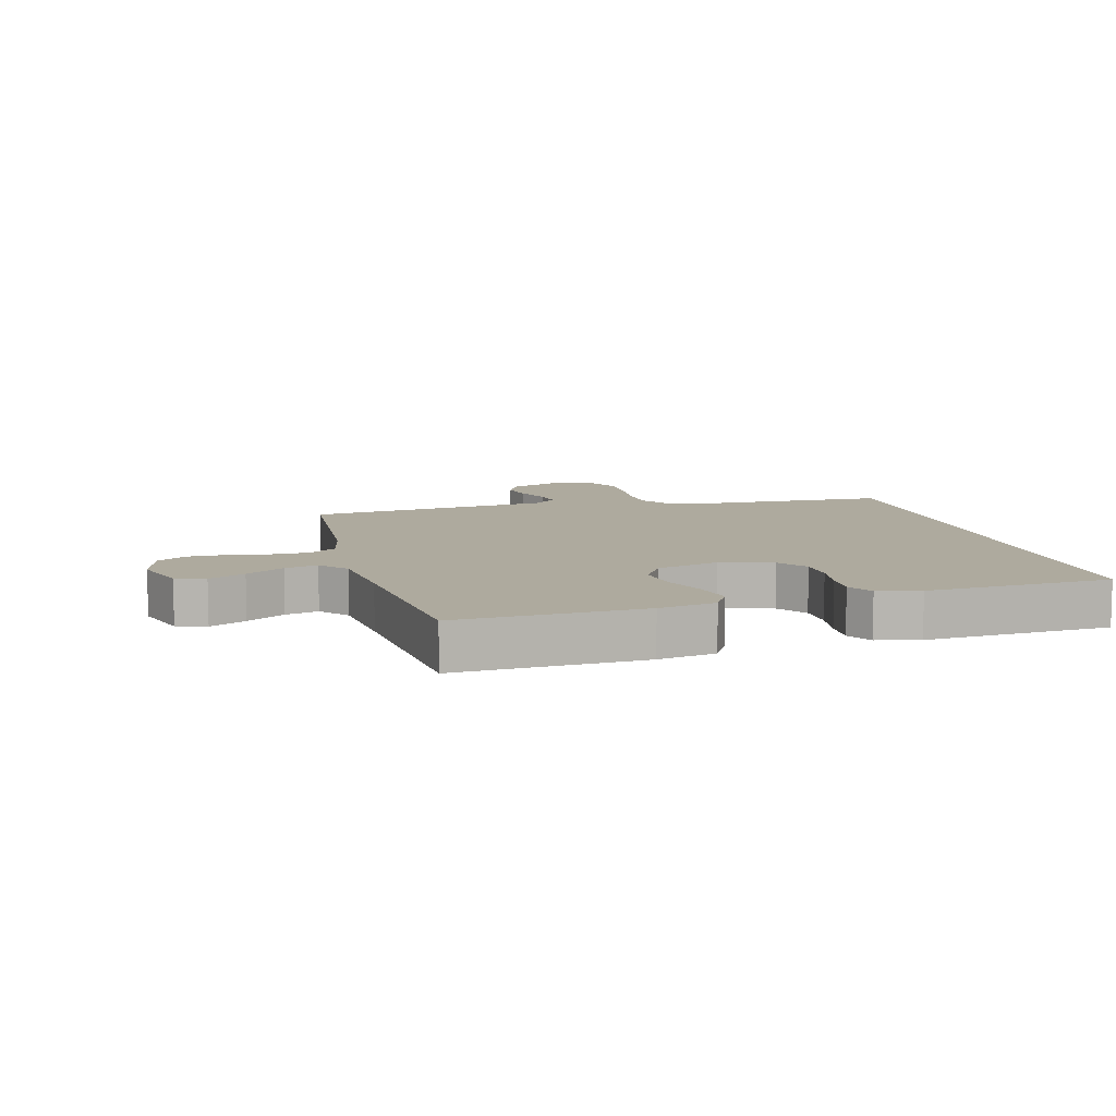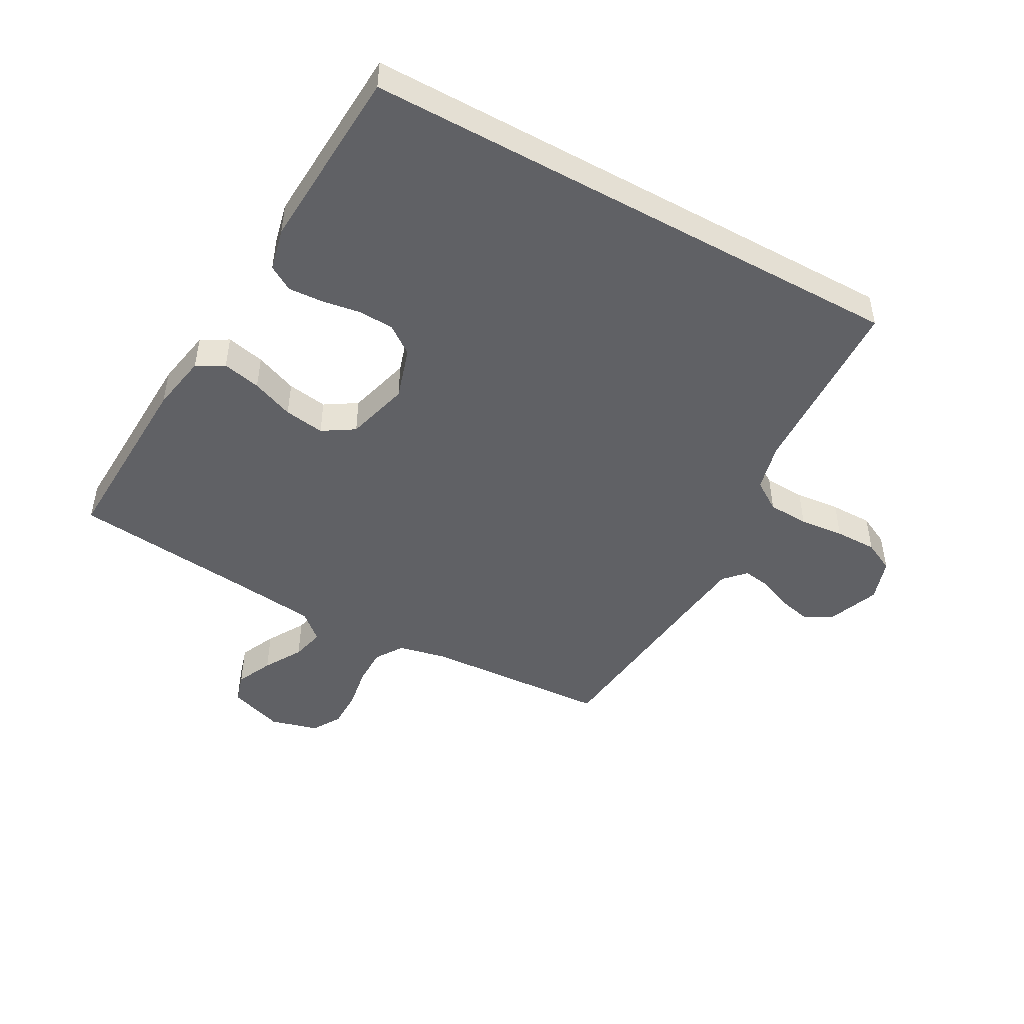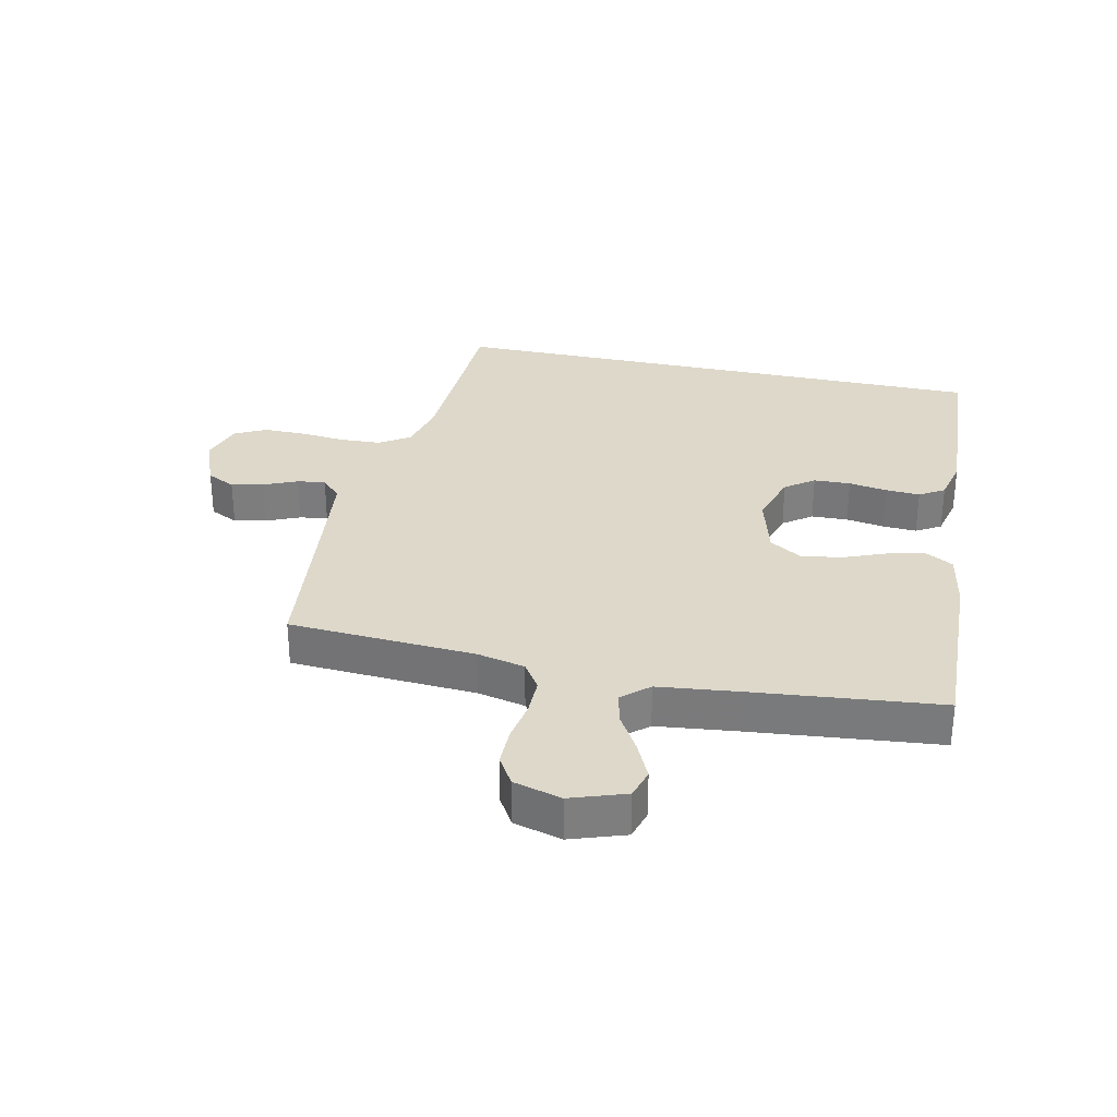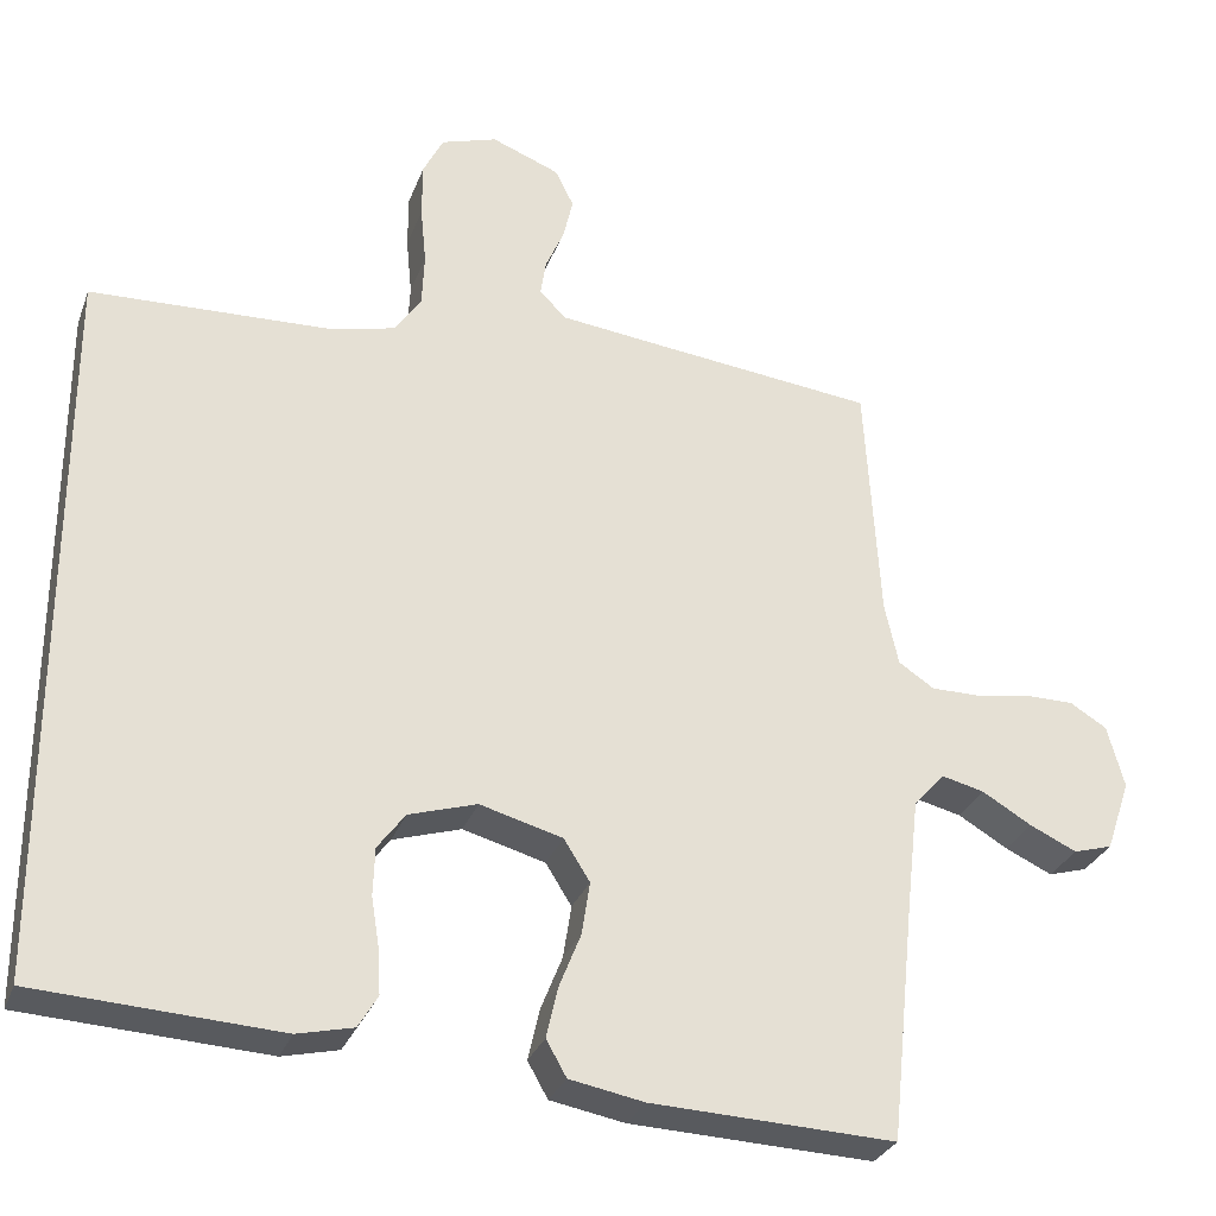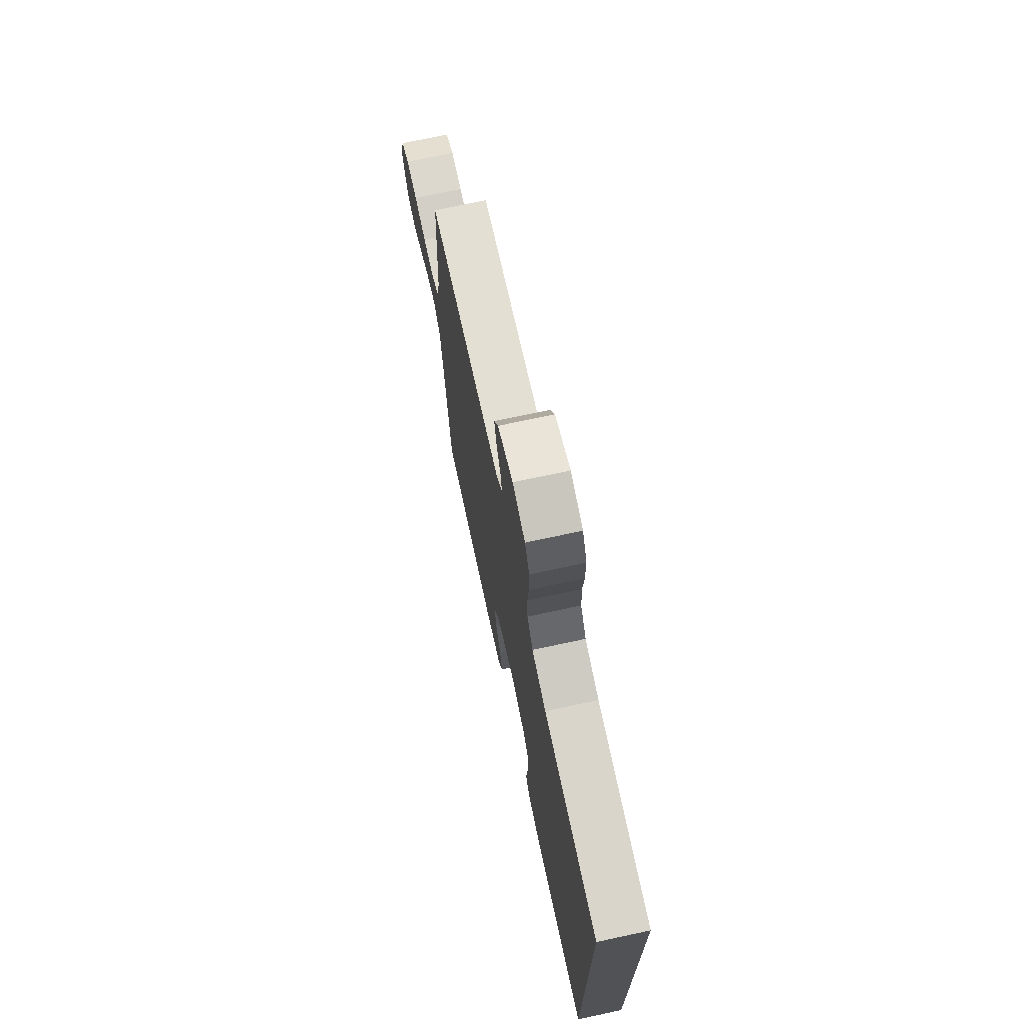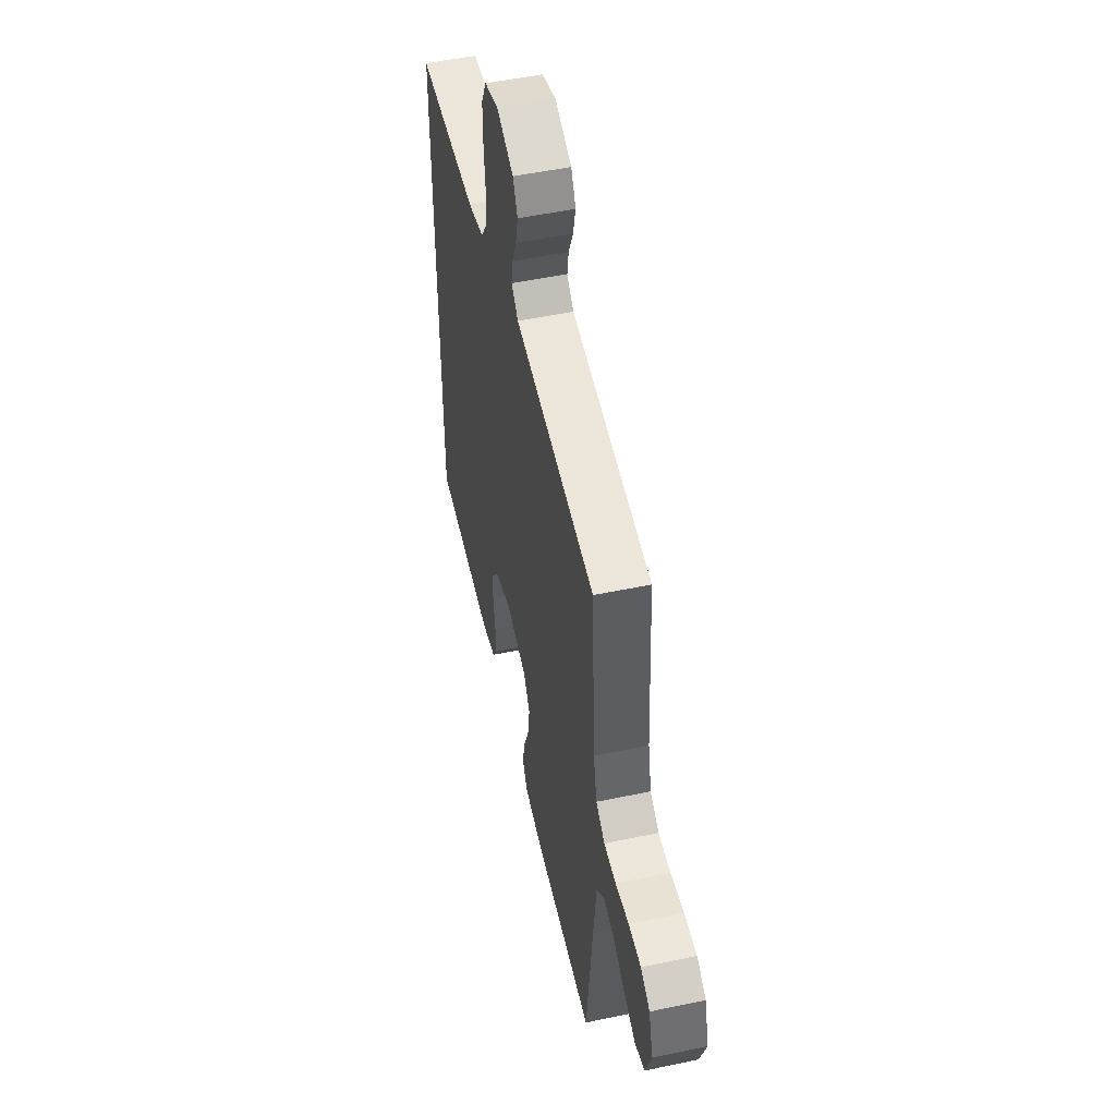
<metadata>
{"format":"obj","ext":"obj","renderer":"f3d","projection":"perspective","resolution":1024,"background":"white","views":[{"elev":9.3,"azim":165.2,"up":"+Y"},{"elev":-47.9,"azim":-118.9,"up":"+Y"},{"elev":31.0,"azim":102.4,"up":"+Y"},{"elev":-29.7,"azim":-18.3,"up":"+Z"},{"elev":72.4,"azim":-102.1,"up":"+Z"},{"elev":51.3,"azim":77.1,"up":"+Z"}]}
</metadata>
<code>
v -0.5 0.07 0.451
v -0.2 0.07 0.462
v -0.122 0.07 0.481
v -0.09 0.07 0.529
v -0.087 0.07 0.595
v -0.094 0.07 0.667
v -0.094 0.07 0.735
v -0.069 0.07 0.785
v 0 0.07 0.807
v 0.084 0.07 0.774
v 0.107 0.07 0.728
v 0.095 0.07 0.676
v 0.072 0.07 0.623
v 0.065 0.07 0.578
v 0.099 0.07 0.546
v 0.2 0.07 0.534
v 0.5 0.07 0.5
v 0.518 0.07 0.2
v 0.535 0.07 0.123
v 0.579 0.07 0.094
v 0.639 0.07 0.094
v 0.705 0.07 0.105
v 0.767 0.07 0.105
v 0.813 0.07 0.077
v 0.834 0.07 0
v 0.804 0.07 -0.088
v 0.756 0.07 -0.102
v 0.698 0.07 -0.075
v 0.637 0.07 -0.039
v 0.584 0.07 -0.026
v 0.546 0.07 -0.069
v 0.531 0.07 -0.2
v 0.5 0.07 -0.5
v 0.2 0.07 -0.488
v 0.108 0.07 -0.471
v 0.083 0.07 -0.427
v 0.097 0.07 -0.365
v 0.124 0.07 -0.297
v 0.134 0.07 -0.232
v 0.102 0.07 -0.181
v 0 0.07 -0.153
v -0.084 0.07 -0.179
v -0.118 0.07 -0.225
v -0.12 0.07 -0.284
v -0.11 0.07 -0.346
v -0.107 0.07 -0.401
v -0.131 0.07 -0.441
v -0.2 0.07 -0.457
v -0.5 0.07 -0.44
v -0.5 0 0.451
v -0.2 0 0.462
v -0.122 0 0.481
v -0.09 0 0.529
v -0.087 0 0.595
v -0.094 0 0.667
v -0.094 0 0.735
v -0.069 0 0.785
v 0 0 0.807
v 0.084 0 0.774
v 0.107 0 0.728
v 0.095 0 0.676
v 0.072 0 0.623
v 0.065 0 0.578
v 0.099 0 0.546
v 0.2 0 0.534
v 0.5 0 0.5
v 0.518 0 0.2
v 0.535 0 0.123
v 0.579 0 0.094
v 0.639 0 0.094
v 0.705 0 0.105
v 0.767 0 0.105
v 0.813 0 0.077
v 0.834 0 0
v 0.804 0 -0.088
v 0.756 0 -0.102
v 0.698 0 -0.075
v 0.637 0 -0.039
v 0.584 0 -0.026
v 0.546 0 -0.069
v 0.531 0 -0.2
v 0.5 0 -0.5
v 0.2 0 -0.488
v 0.108 0 -0.471
v 0.083 0 -0.427
v 0.097 0 -0.365
v 0.124 0 -0.297
v 0.134 0 -0.232
v 0.102 0 -0.181
v 0 0 -0.153
v -0.084 0 -0.179
v -0.118 0 -0.225
v -0.12 0 -0.284
v -0.11 0 -0.346
v -0.107 0 -0.401
v -0.131 0 -0.441
v -0.2 0 -0.457
v -0.5 0 -0.44
f 48 49 1
f 47 48 1
f 46 47 1
f 45 46 1
f 44 45 1
f 43 44 1 2
f 42 43 2 3
f 41 42 3 4
f 40 41 4 5
f 7 8 9
f 6 7 9
f 5 6 9
f 40 5 9
f 39 40 9
f 36 37 38
f 35 36 38
f 34 35 38
f 33 34 38
f 32 33 38
f 31 32 38 39
f 30 31 39
f 27 28 29
f 26 27 29
f 25 26 29
f 24 25 29
f 23 24 29
f 22 23 29
f 21 22 29
f 20 21 29 30
f 19 20 30 39
f 16 17 18
f 18 19 39
f 16 18 39
f 15 16 39
f 11 12 13
f 10 11 13
f 9 10 13
f 9 13 14
f 39 9 14
f 14 15 39
f 50 98 97
f 50 97 96
f 50 96 95
f 50 95 94
f 50 94 93
f 51 50 93 92
f 52 51 92 91
f 53 52 91 90
f 54 53 90 89
f 58 57 56
f 58 56 55
f 58 55 54
f 58 54 89
f 58 89 88
f 87 86 85
f 87 85 84
f 87 84 83
f 87 83 82
f 87 82 81
f 88 87 81 80
f 88 80 79
f 78 77 76
f 78 76 75
f 78 75 74
f 78 74 73
f 78 73 72
f 78 72 71
f 78 71 70
f 79 78 70 69
f 88 79 69 68
f 67 66 65
f 88 68 67
f 88 67 65
f 88 65 64
f 62 61 60
f 62 60 59
f 62 59 58
f 63 62 58
f 63 58 88
f 88 64 63
f 1 50 51 2
f 2 51 52 3
f 3 52 53 4
f 4 53 54 5
f 5 54 55 6
f 6 55 56 7
f 7 56 57 8
f 8 57 58 9
f 9 58 59 10
f 10 59 60 11
f 11 60 61 12
f 12 61 62 13
f 13 62 63 14
f 14 63 64 15
f 15 64 65 16
f 16 65 66 17
f 17 66 67 18
f 18 67 68 19
f 19 68 69 20
f 20 69 70 21
f 21 70 71 22
f 22 71 72 23
f 23 72 73 24
f 24 73 74 25
f 25 74 75 26
f 26 75 76 27
f 27 76 77 28
f 28 77 78 29
f 29 78 79 30
f 30 79 80 31
f 31 80 81 32
f 32 81 82 33
f 33 82 83 34
f 34 83 84 35
f 35 84 85 36
f 36 85 86 37
f 37 86 87 38
f 38 87 88 39
f 39 88 89 40
f 40 89 90 41
f 41 90 91 42
f 42 91 92 43
f 43 92 93 44
f 44 93 94 45
f 45 94 95 46
f 46 95 96 47
f 47 96 97 48
f 48 97 98 49
f 49 98 50 1

</code>
